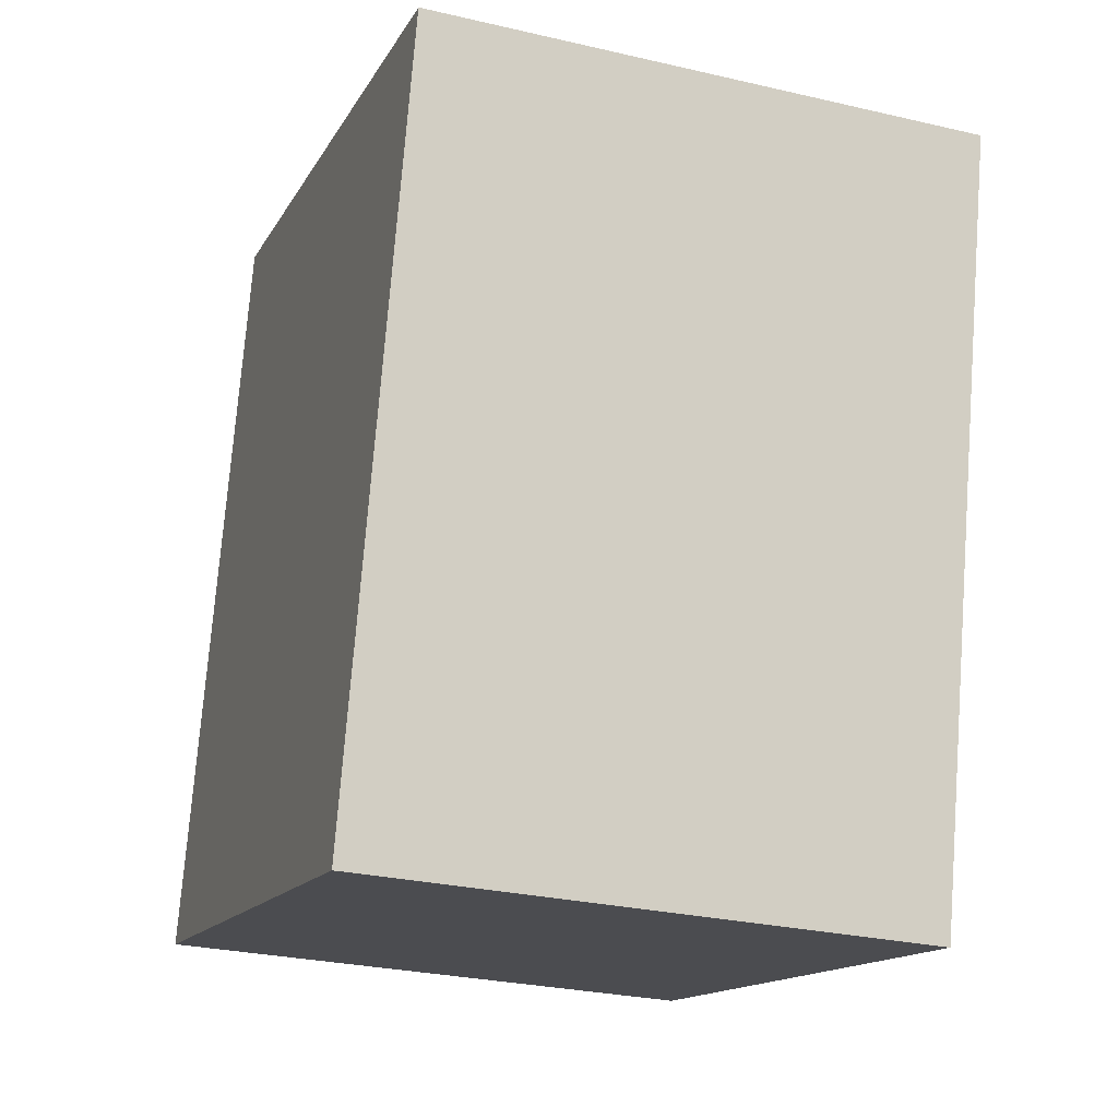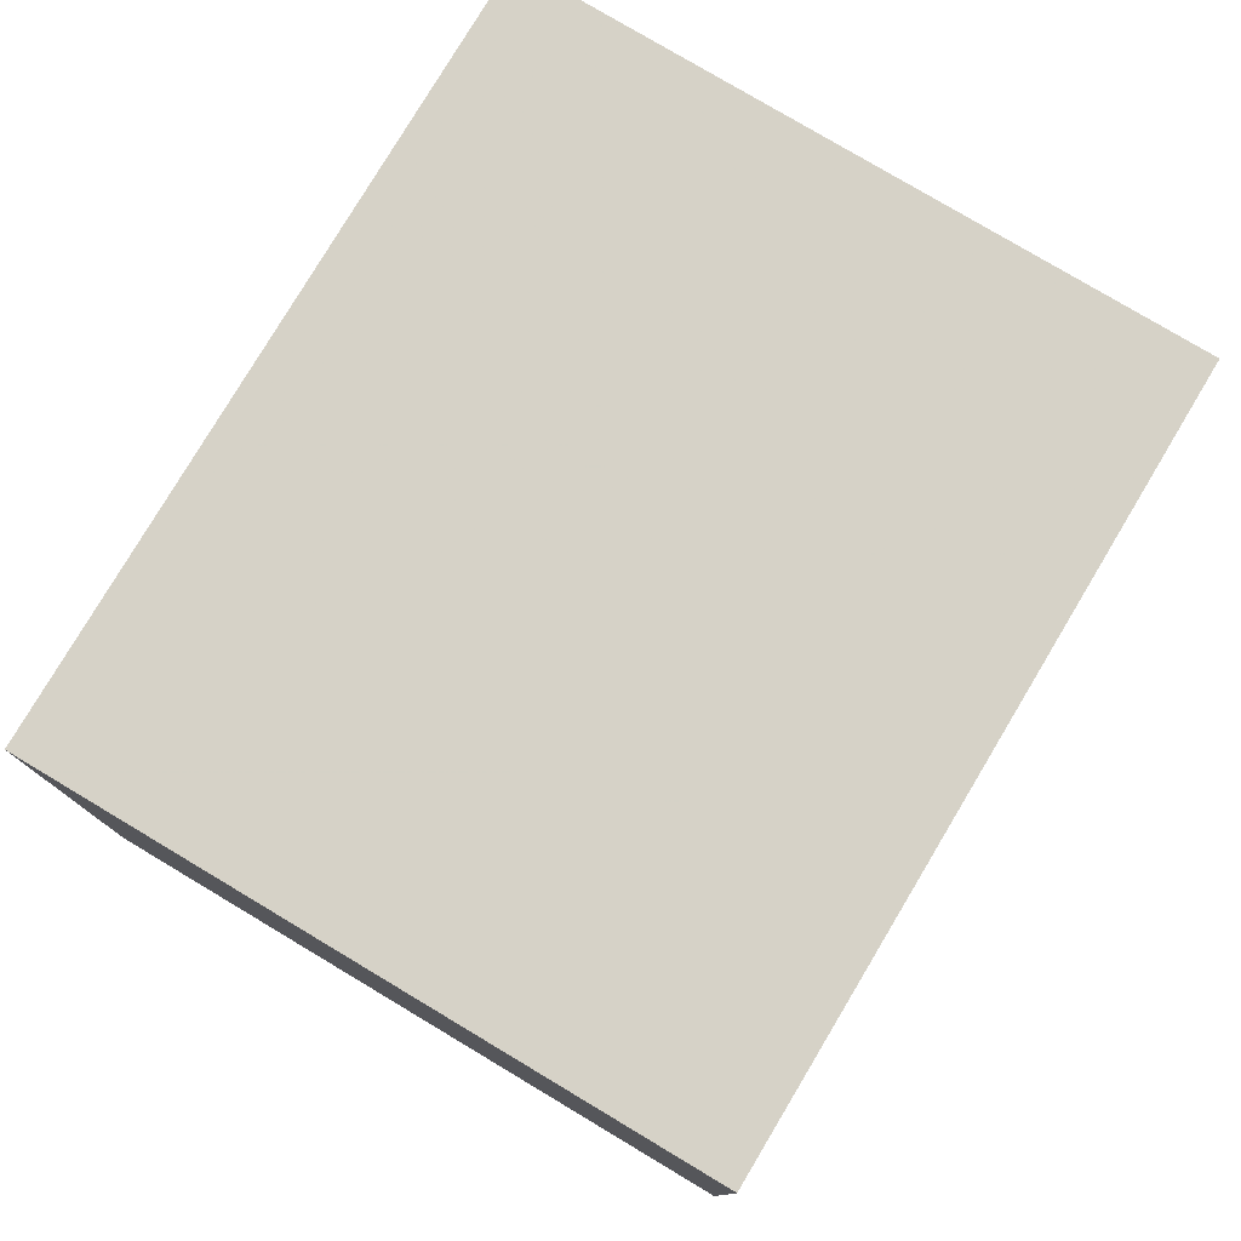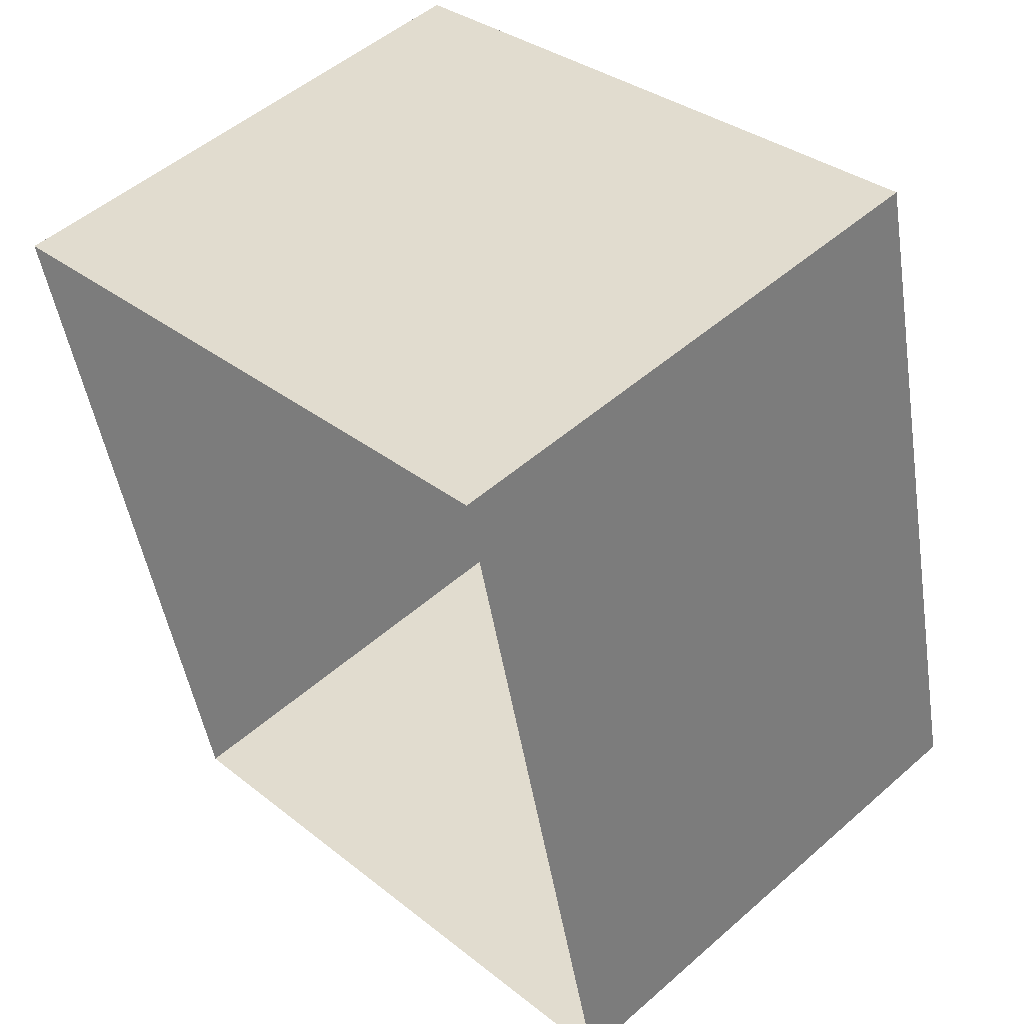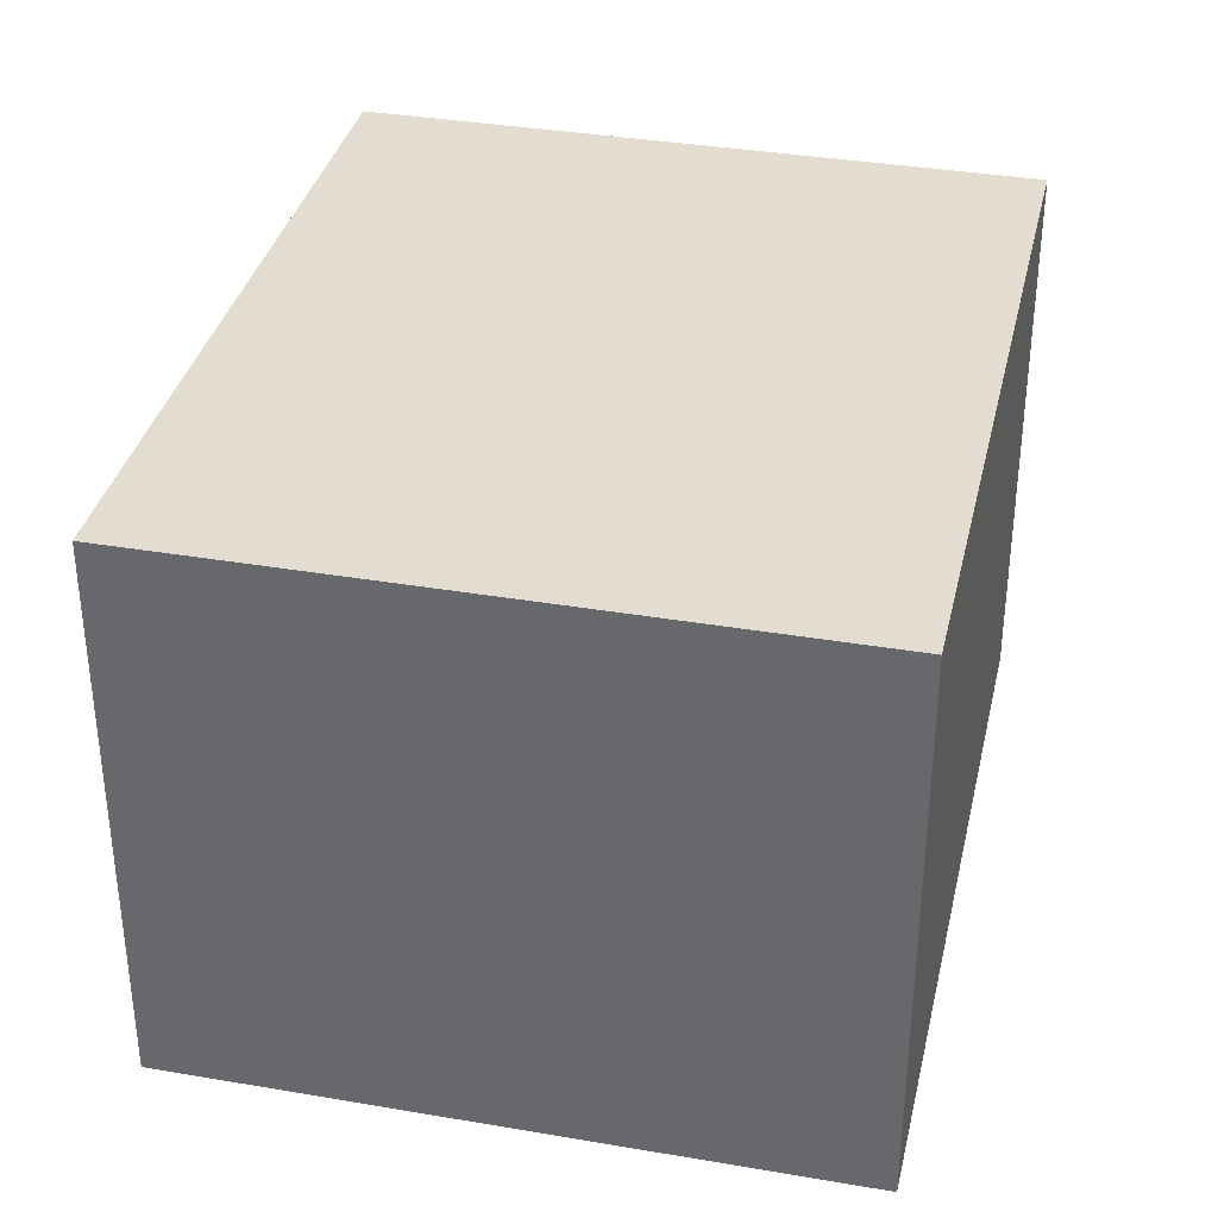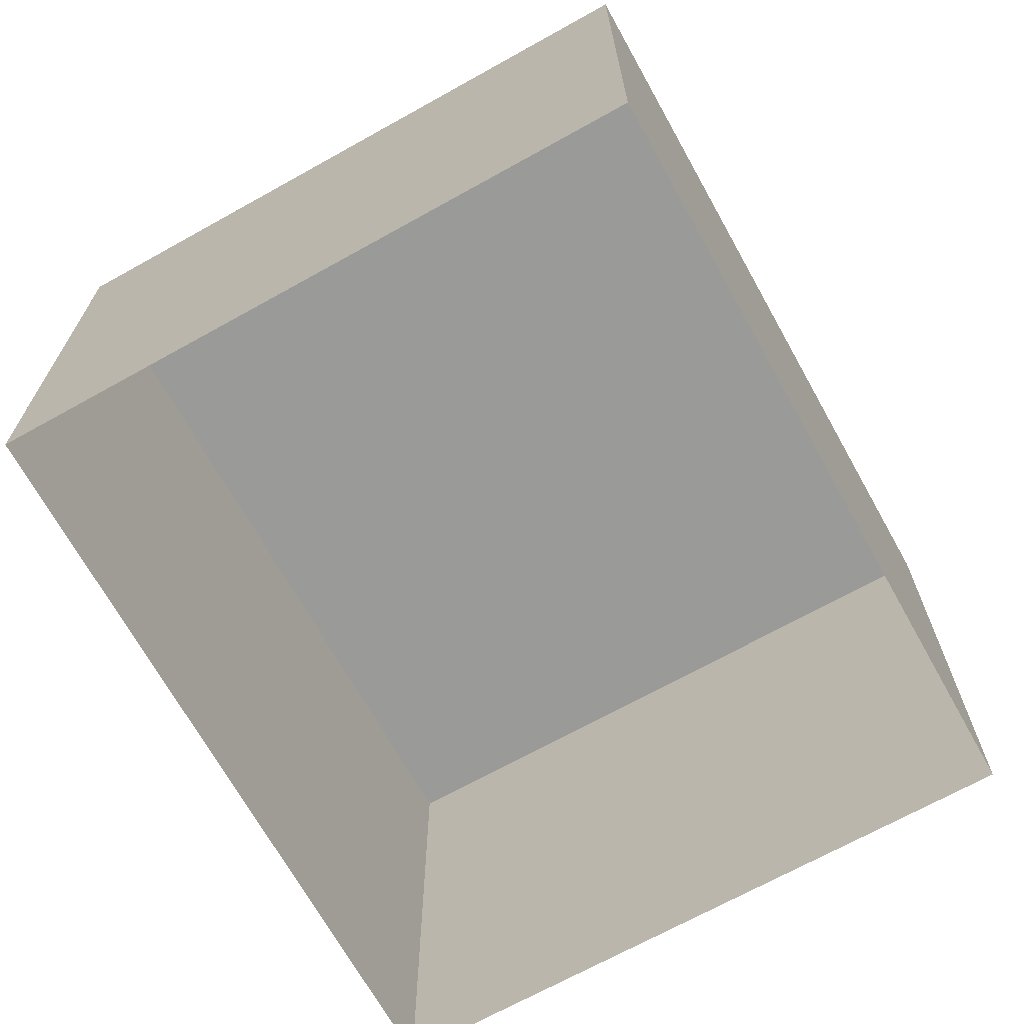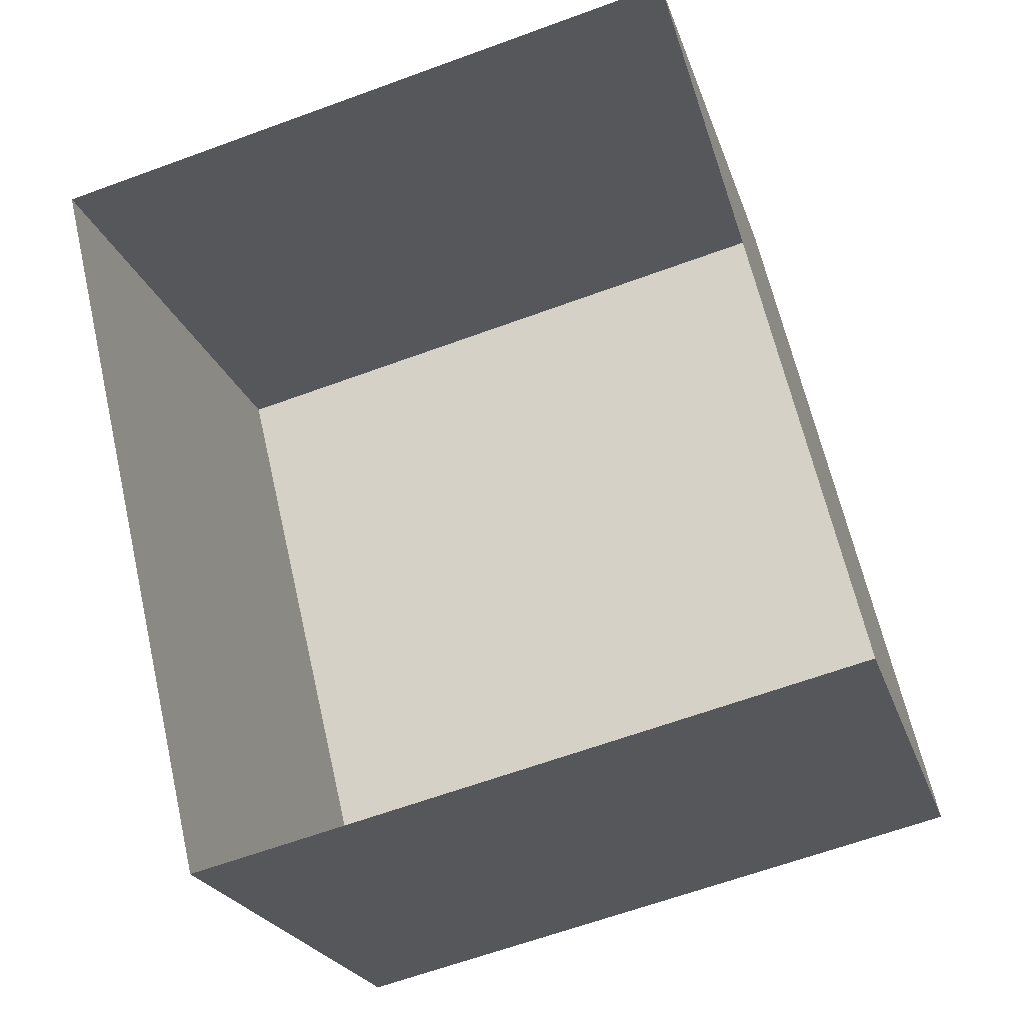
<metadata>
{"format":"obj","ext":"obj","renderer":"f3d","projection":"perspective","resolution":1024,"background":"white","views":[{"elev":-27.9,"azim":70.5,"up":"+Y"},{"elev":78.6,"azim":17.5,"up":"+Z"},{"elev":50.7,"azim":-133.7,"up":"+Y"},{"elev":35.4,"azim":179.4,"up":"+Z"},{"elev":-69.2,"azim":-164.2,"up":"+Z"},{"elev":-22.4,"azim":-164.6,"up":"+Y"}]}
</metadata>
<code>
v 1.319e+04 -1.458e+04 20.56
v 1.32e+04 -1.46e+04 20.56
v 1.319e+04 -1.459e+04 20.56
v 1.32e+04 -1.459e+04 20.57
v 1.32e+04 -1.46e+04 28.27
v 1.319e+04 -1.458e+04 28.28
v 1.319e+04 -1.459e+04 28.27
v 1.32e+04 -1.459e+04 28.28
f 1 2 3
f 1 4 2
f 5 6 7
f 5 8 6
f 7 1 3
f 7 6 1
f 6 4 1
f 6 8 4
f 5 2 4
f 8 5 4
f 7 3 2
f 5 7 2

</code>
